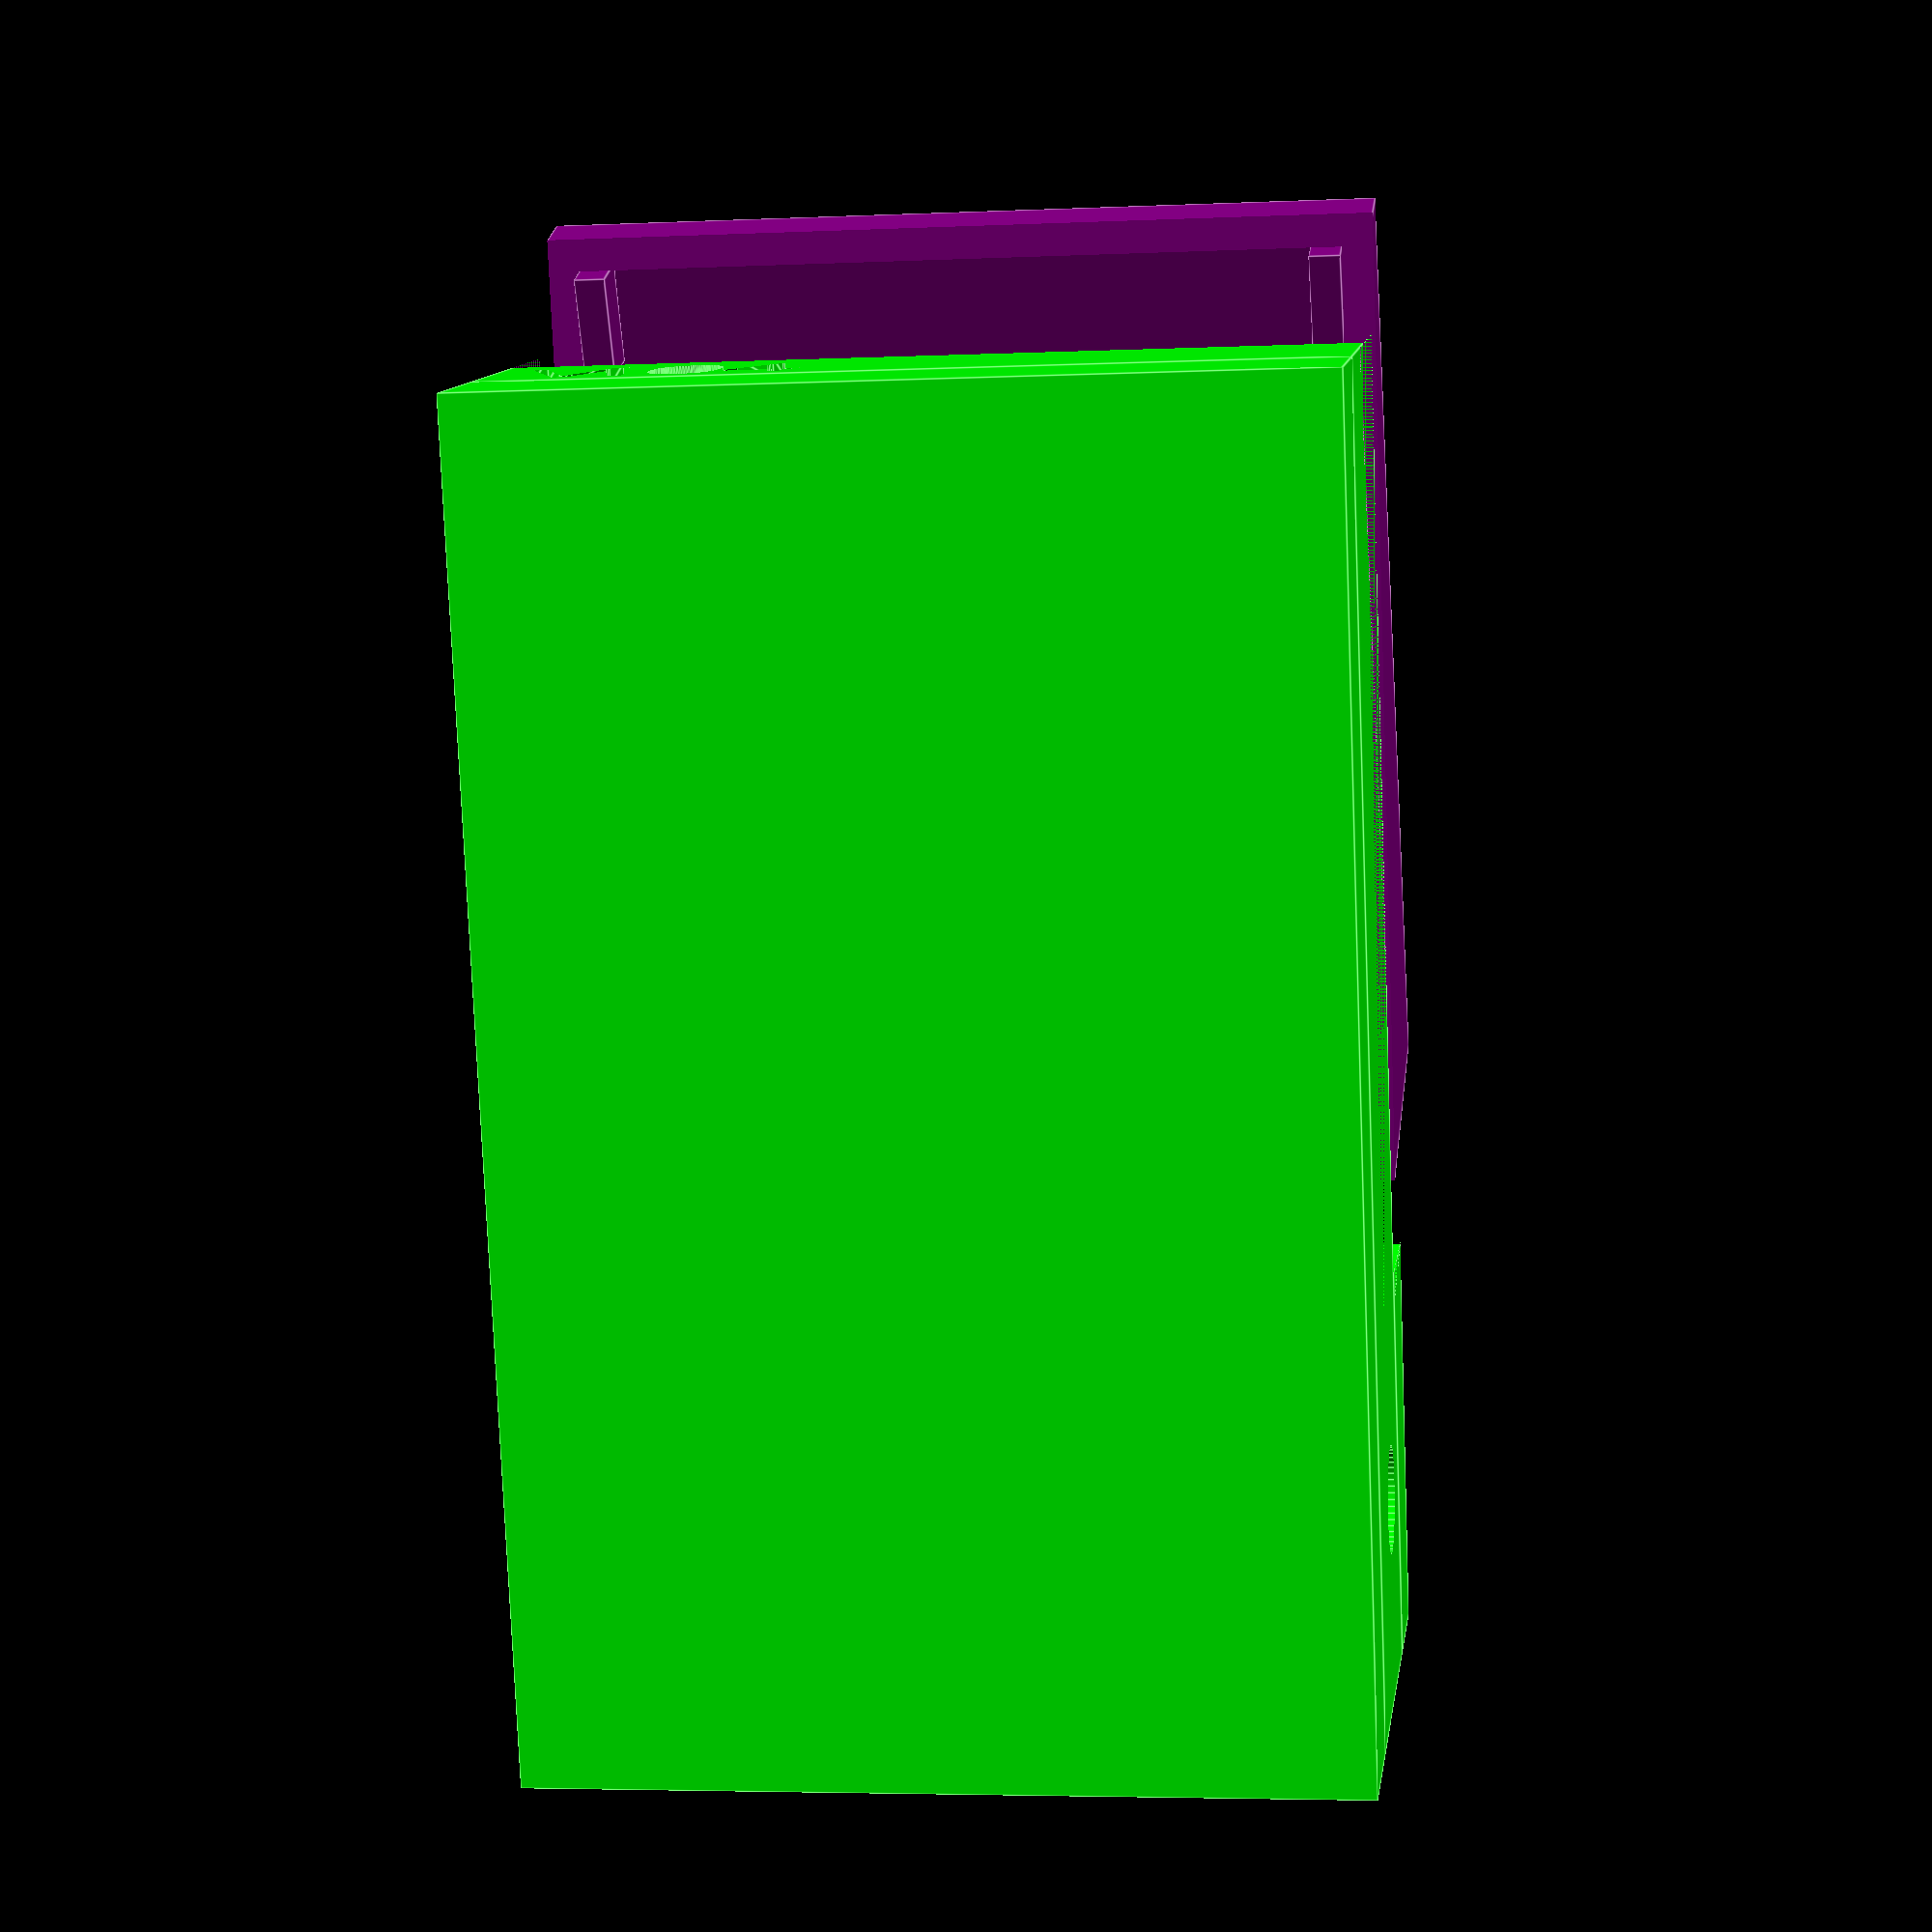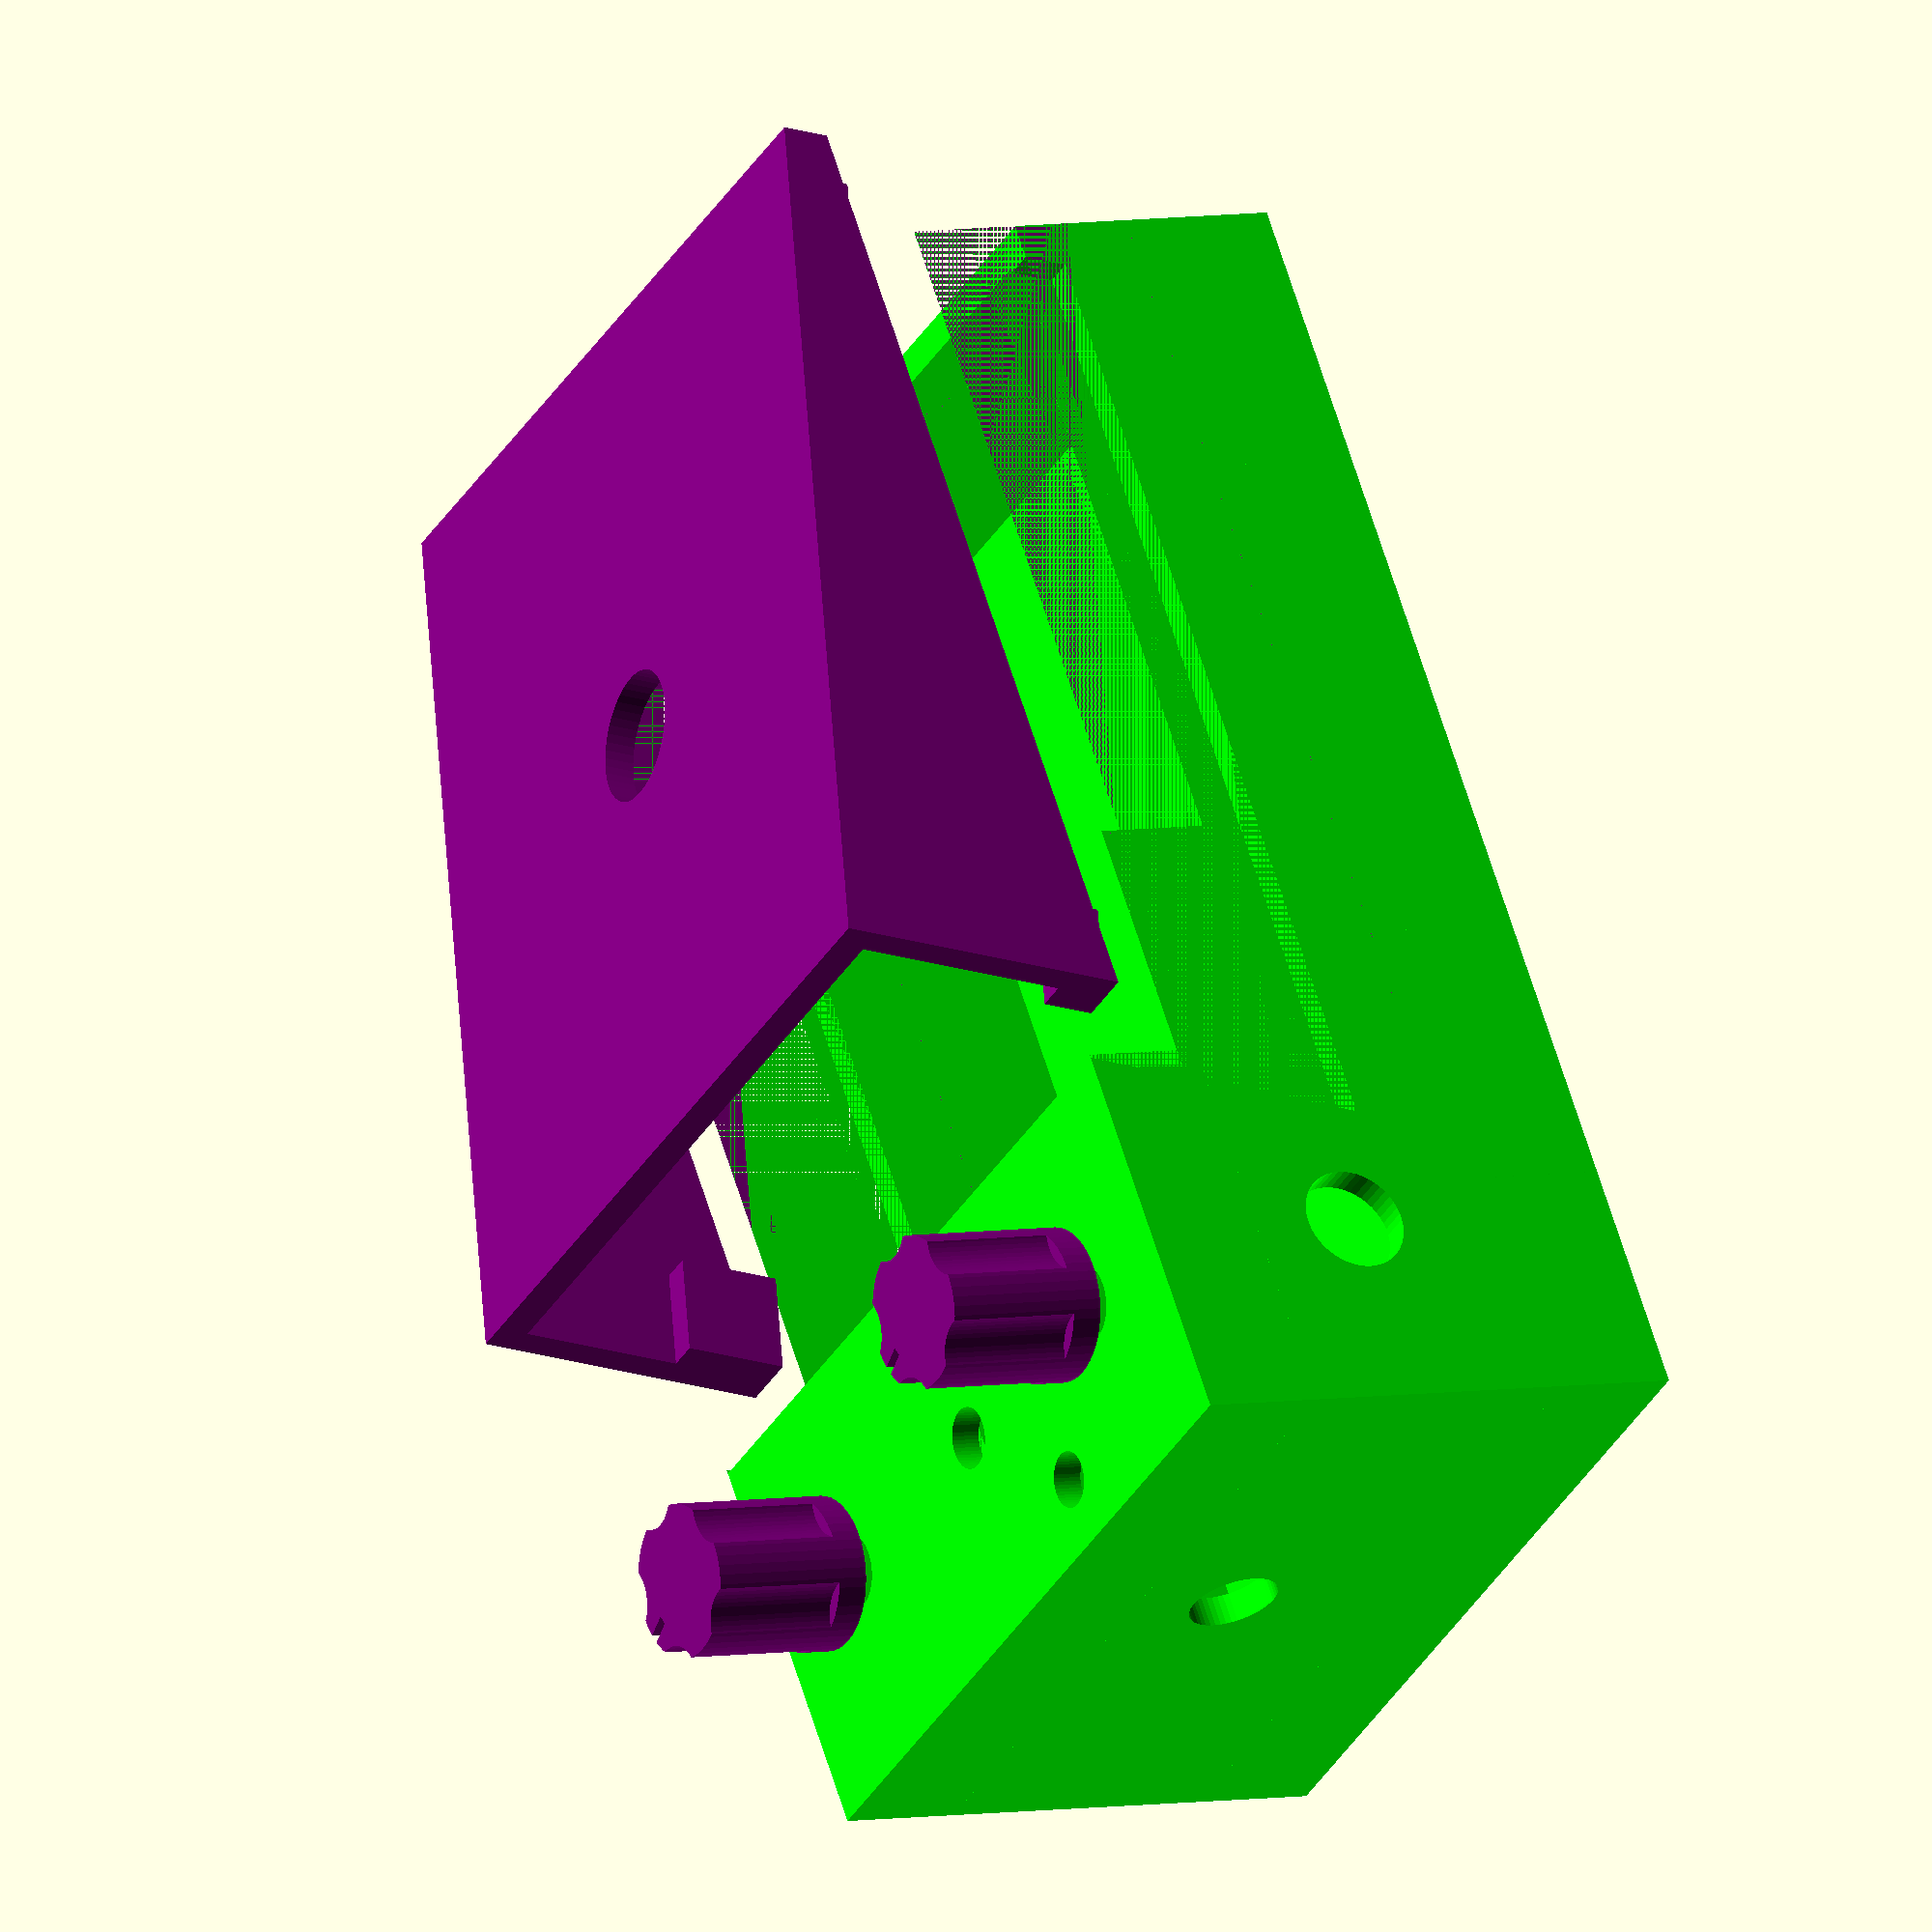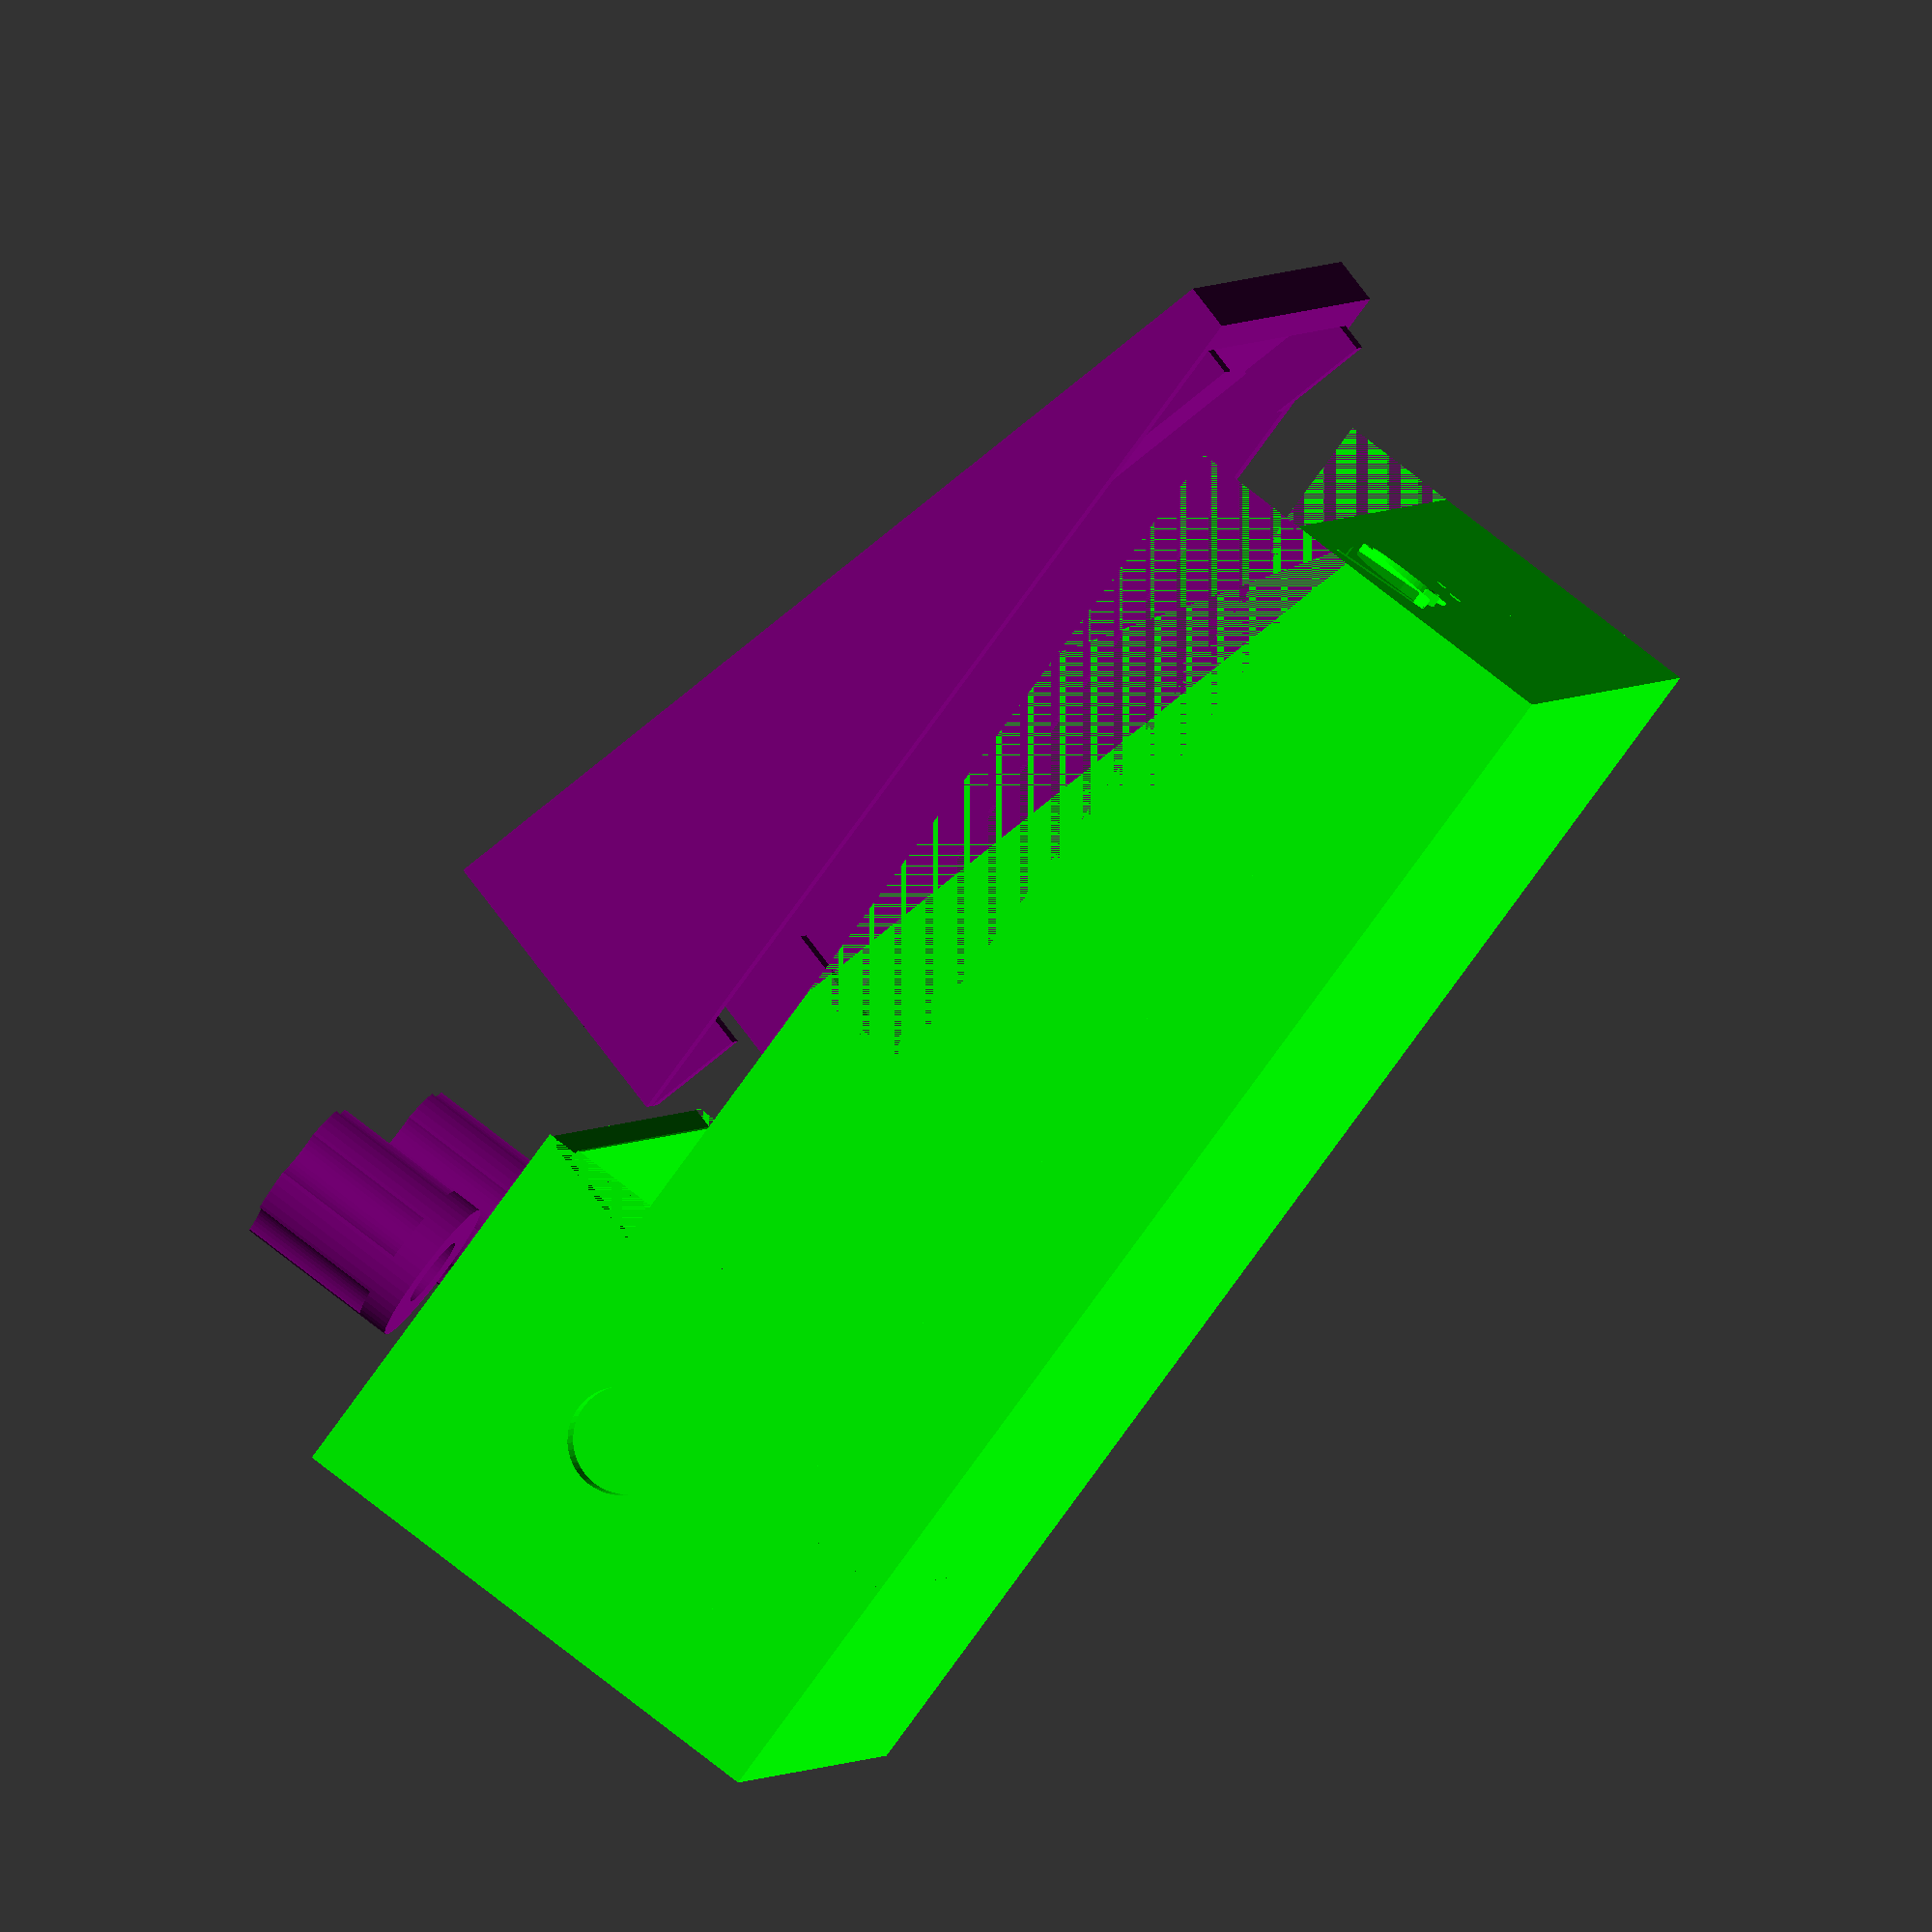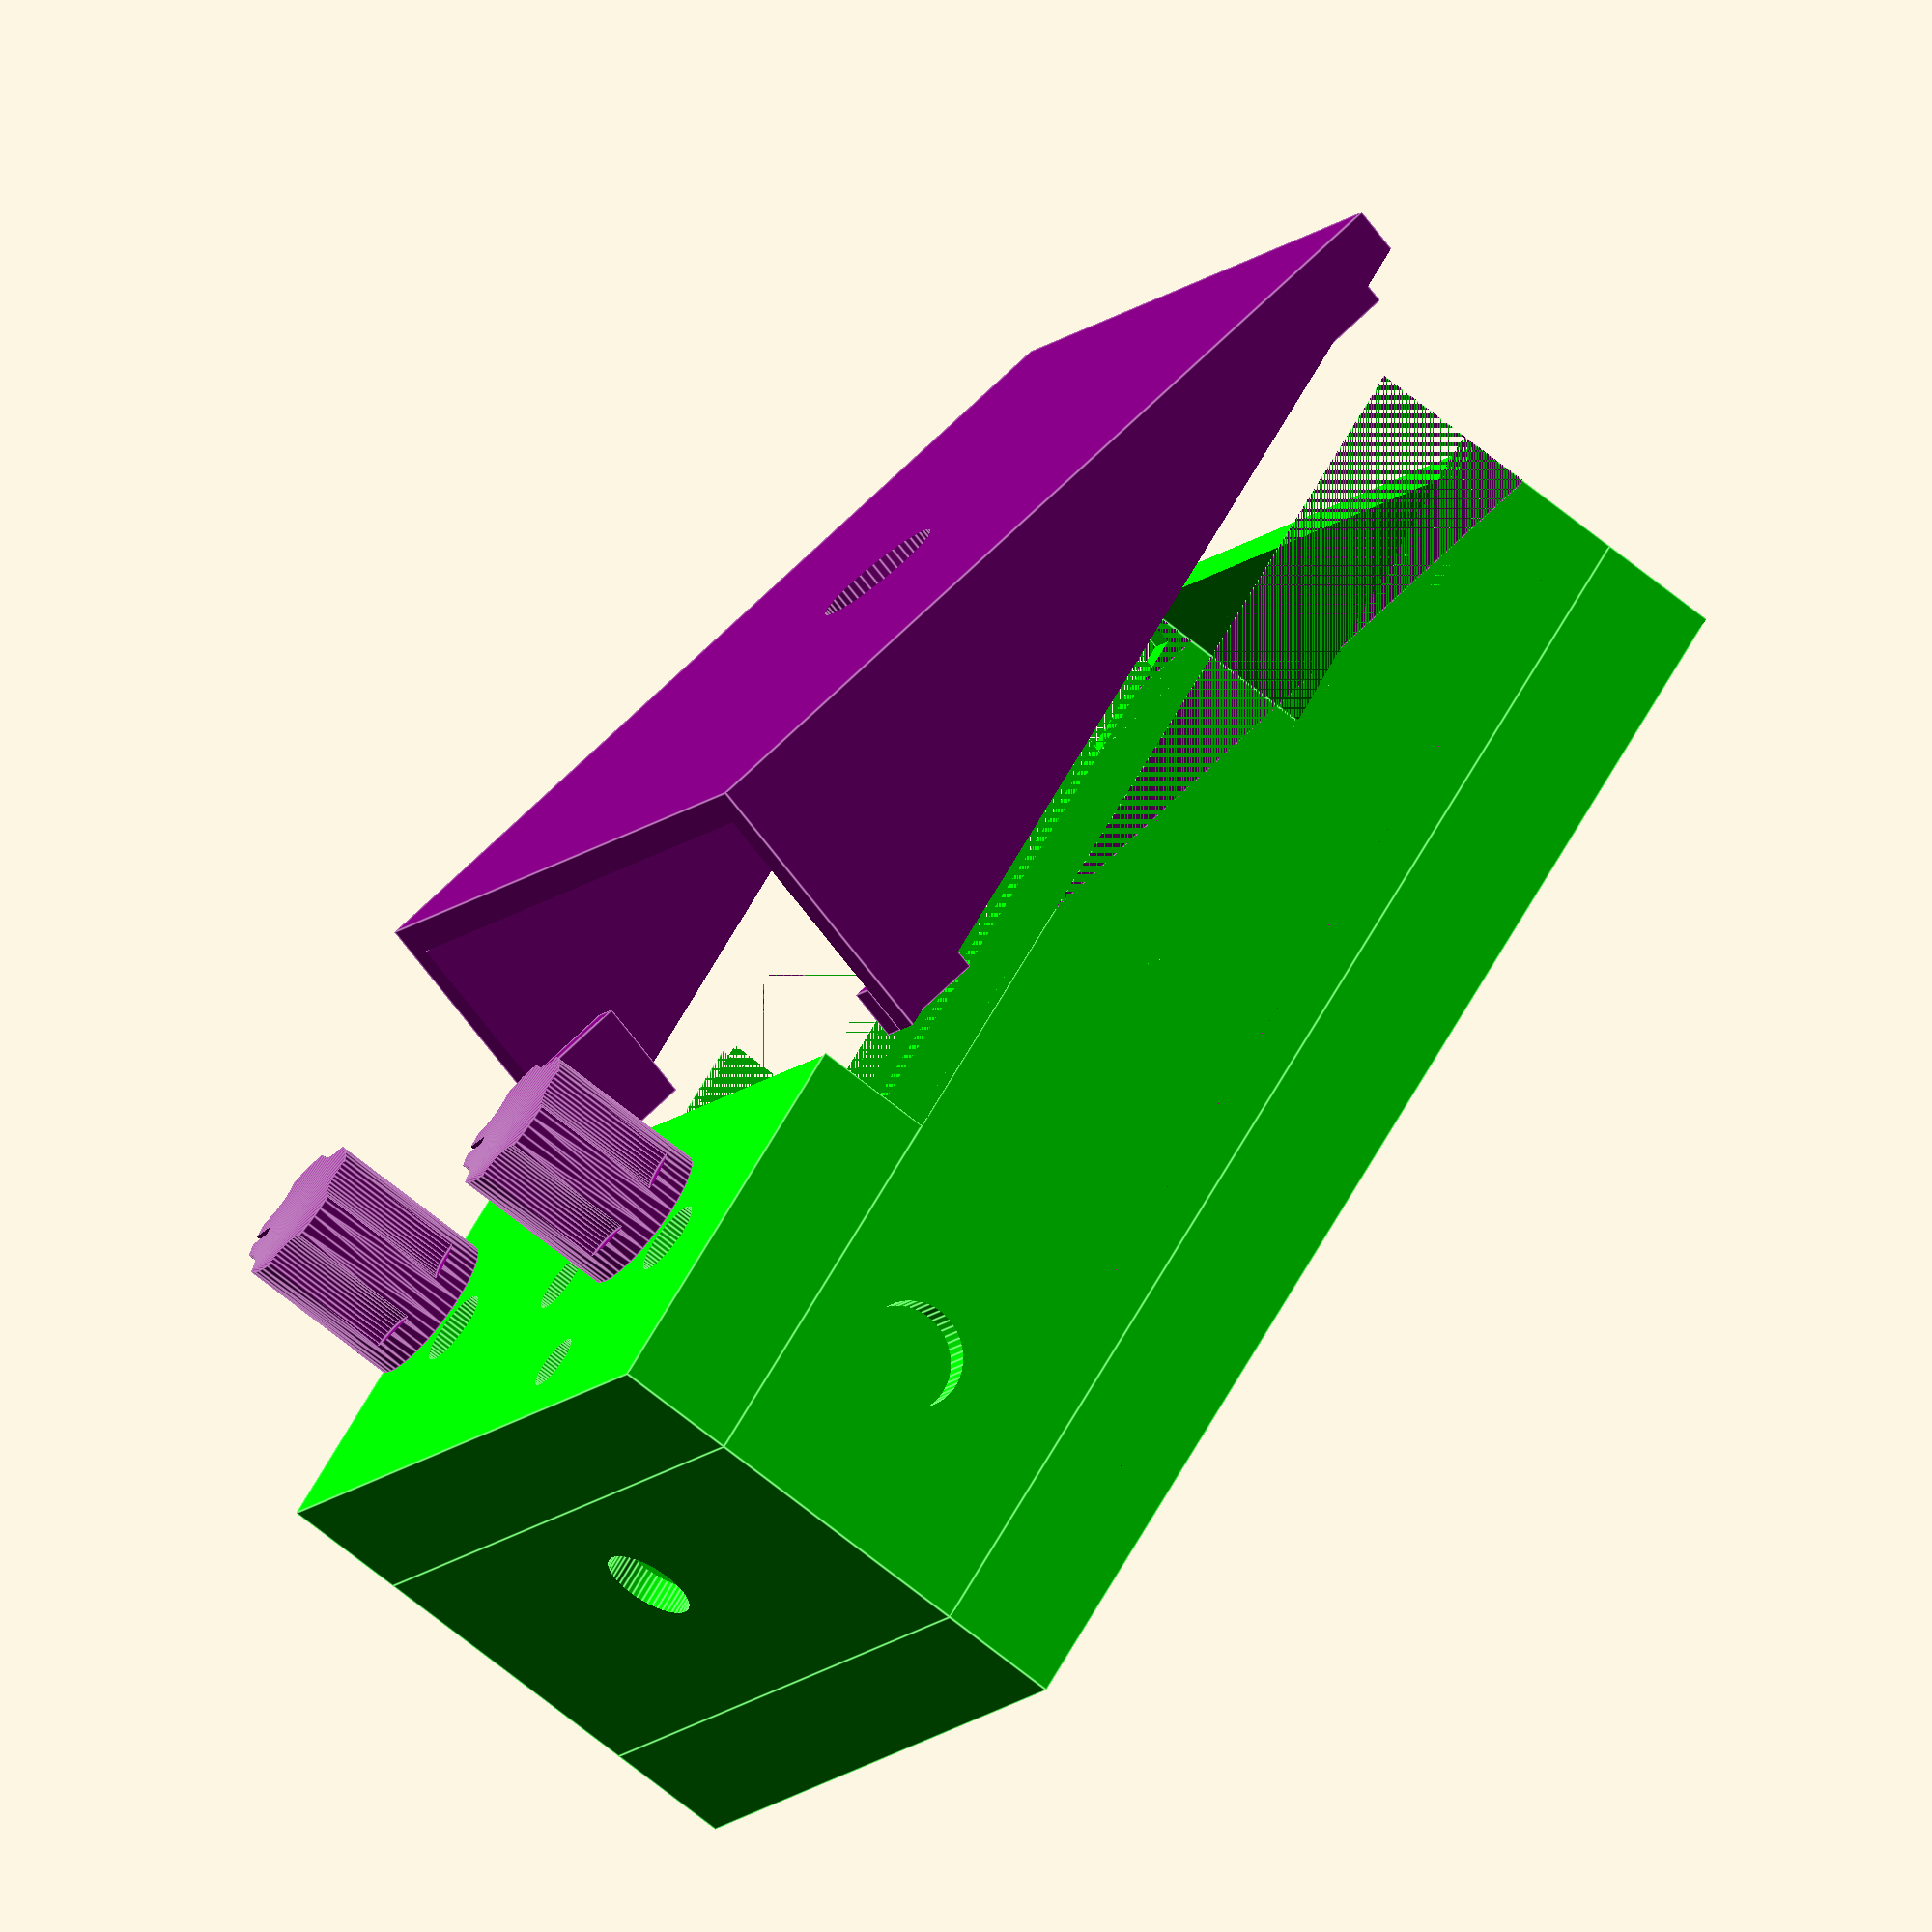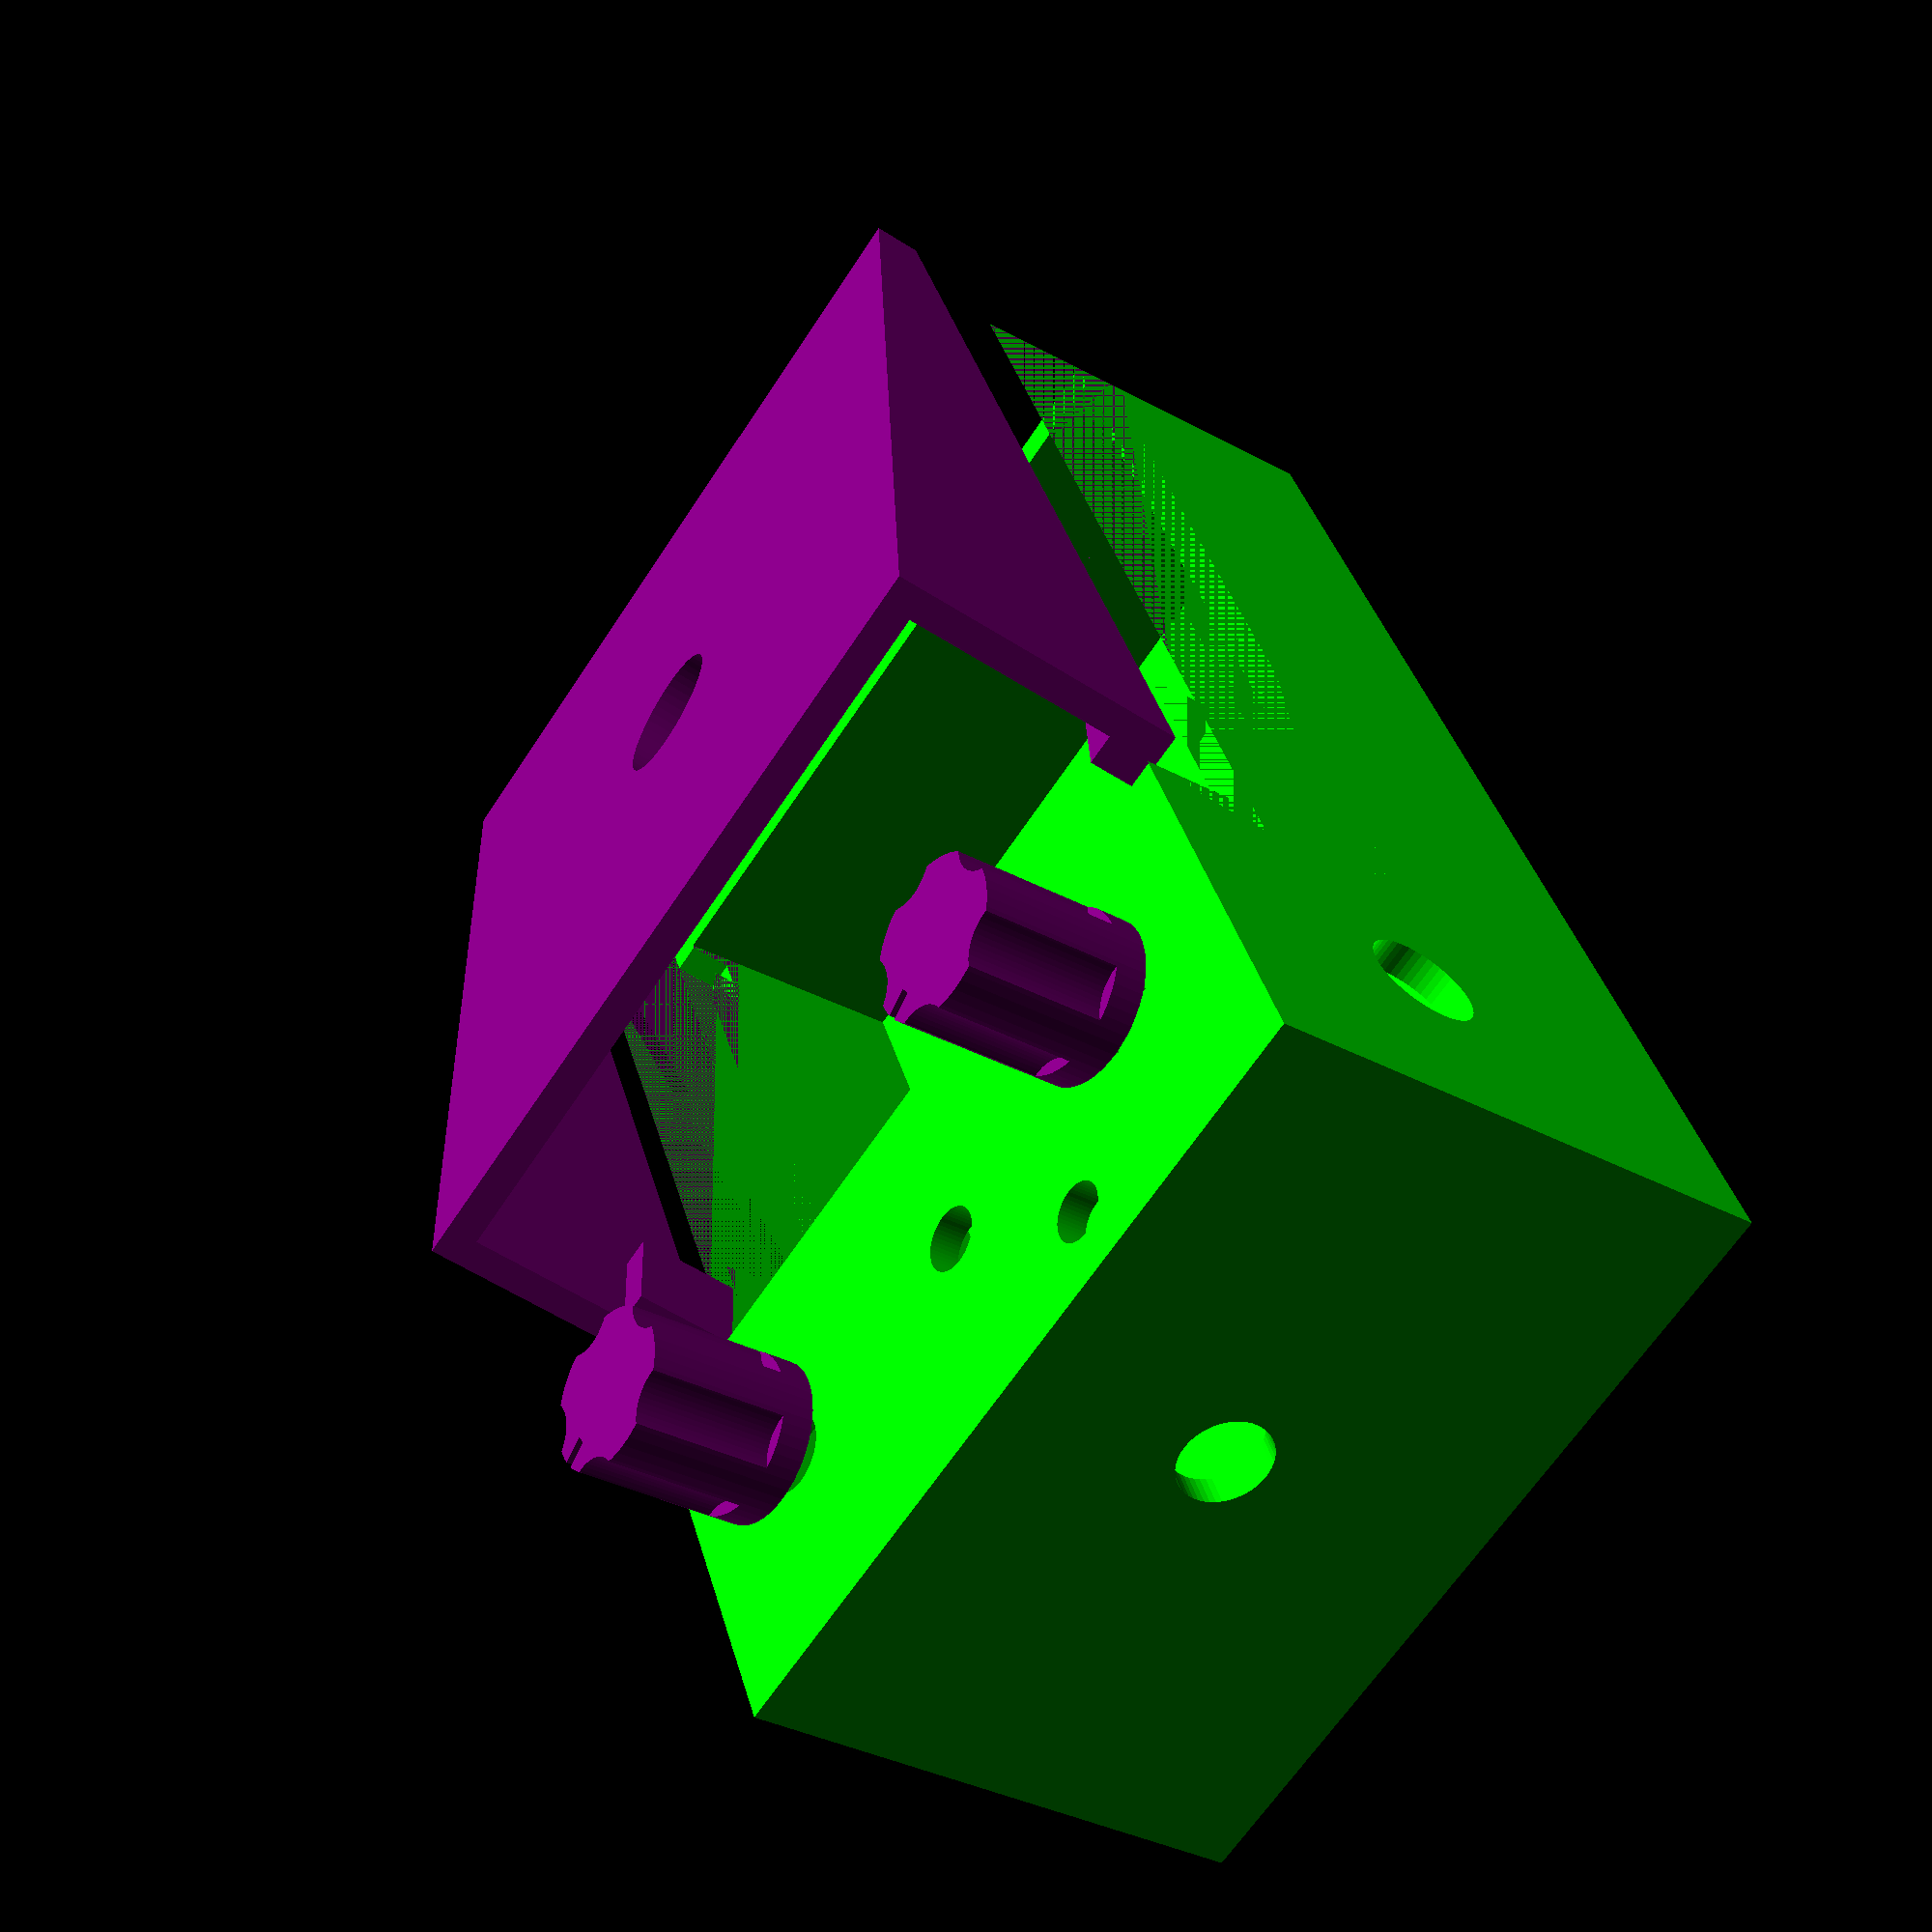
<openscad>
/*

    breadboard dimensions (incl. extension tabs)
    length: 85
    width: 56
    height: 9.6
    
    TODO: measure actual potentiometer dimensions
    TODO: measure actual 1/4" jack dimensions
    TODO: measure actual power jack dimensions
    TODO: measure actual knob dimensions
    TODO: measure actual footswitch dimensions
    
    starting point for overall pedal dimensions
    length: 127 // 5 inches
    width: 76   // 3 inches
    height: 80  // ??? inches
    
*/
VERSION = "V.04";

OVERALL_LENGTH = 130;
OVERALL_WIDTH = 80;
OVERALL_HEIGHT = 40; //60; // 80;
EXTRA_BASE = 12;                // temporary

WALL_THICKNESS = 3;
TOLERANCE = 1;

PHONE_JACK_OPENING = 9.5;        // 9.53 actual
POWER_JACK_OPENING = 8;
POT_BODY_DIAMETER = 25;
POT_SHAFT_DIAMETER = 6.5;
SWITCH_SHAFT_DIAMETER = 5;
FOOTSWITCH_SHAFT_DIAMETER = 12;
LED_DIAMETER = 5.5;
BREADBOARD_LENGTH = 85;

// knobs
KNOB_DIAMETER = 15;
KNOB_HEIGHT = 16.5;
KNOB_HOLE_DIAMETER = 6;

module breadboard(){
    L = 85;
    W = 56;
    H = 9.6;
    cube([L, W, H]);
}

module knob(knurls=5,position=-1,topper=false){
    difference(){
        union(){
            hull(){
                cylinder(r=KNOB_DIAMETER/2,h=KNOB_HEIGHT);
                
                // positive position indicator
                if(position > 0){
                    rotate([0,0,(360/knurls)*1.5]){
                        translate([KNOB_DIAMETER/2.5,-0.25,0]){
                            cube([4,0.5,KNOB_HEIGHT]);
                        }
                    }
                }
                
                // topper
                if(topper){
                    translate([0,0,KNOB_HEIGHT]){
                        sphere(r=KNOB_DIAMETER/2);
                    }
                }
            }
            
        }
        translate([0,0,-WALL_THICKNESS]){
            
            // pot post opening
            cylinder(r=(KNOB_HOLE_DIAMETER+TOLERANCE)/2,h=KNOB_HEIGHT);
            
            // knurls
            for(i=[1:knurls]){
                rotate([0,0,(360/knurls)*i]){
                    translate([KNOB_DIAMETER/1.5,0,WALL_THICKNESS*2]){
                        cylinder(r=KNOB_DIAMETER/4,h=KNOB_HEIGHT+WALL_THICKNESS);
                    }
                }
            }
            
            // negative position indicator
            if(position < 0){
                rotate([0,0,(360/knurls)*1.5]){
                    translate([KNOB_DIAMETER/3,-0.5,WALL_THICKNESS*2]){
                        cube([4,1,KNOB_HEIGHT]);
                    }
                }
            }
        }
    }
}

// TODO: base needs some kind of attachment to cover
// TODO: Add something to hold 9v in place
module base(){
    
    L = OVERALL_LENGTH;
    W = OVERALL_WIDTH;
    H = OVERALL_HEIGHT - OVERALL_HEIGHT *.3;  // 2/3 the overall height, might need to go lower
    
    difference(){
        union(){
            
            cube([L,W,H]);
            
            // TODO: integrate this temporary addition into the parametric model
            translate([0,0,-EXTRA_BASE]){
                cube([L,W,EXTRA_BASE]);
            }
            
            // incorporate control panel
            translate([0,0,OVERALL_HEIGHT - (OVERALL_HEIGHT*.3)]){
                control_panel();
            }            
        }
        
        // carve-out for breadboard, power supply
        translate([WALL_THICKNESS,WALL_THICKNESS,WALL_THICKNESS]){
            //cube([L-(WALL_THICKNESS*2), W-(WALL_THICKNESS*2), H]);
            
            // TODO: integrate this temporary addition into the parameteric model
            translate([0,0,-EXTRA_BASE]){
                cube([L-(WALL_THICKNESS*2), W-(WALL_THICKNESS*2), H+EXTRA_BASE]);
            }
        }
        
        // cutout for cover
        translate([(L*.3)-8,0,H*.3+3]){
            rotate([0,15,0]){
                cover();
            }
        }
        // TODO: this is kind of jacked-up and will break if sized
        translate([L*.5,0,H*.59]){
            cube([L,W,H]);
        }
        
        // cutout for phone, power jacks
        // TODO: this spacing needs to accomodate actual
        // jack body dimensions
        translate([L*.15,WALL_THICKNESS+1,H*.6]){
            rotate([90,0,0]){
                cylinder(r=(PHONE_JACK_OPENING+TOLERANCE)/2,h=WALL_THICKNESS*2);
            }
        }
        translate([L*.15,W+1,H*.6]){
            rotate([90,0,0]){
                cylinder(r=(PHONE_JACK_OPENING+TOLERANCE)/2,h=WALL_THICKNESS*2);
            }
        }
        translate([-WALL_THICKNESS/2,W/2,H*.6]){
            rotate([0,90,0]){
                cylinder(r=(POWER_JACK_OPENING+TOLERANCE)/2,h=WALL_THICKNESS*2);
            }
        }
        
        // stamp with version
        translate([L-1,WALL_THICKNESS,WALL_THICKNESS]){
            rotate([90,0,90]){
                linear_extrude(2){
                    text(VERSION);
                }
            }
        }
    }
}

module control_panel(){
    L = OVERALL_LENGTH * .3;    // one-third overall length, might change
    W = OVERALL_WIDTH;
    H = OVERALL_HEIGHT * .3;    // the other third of the height
    
    difference(){
        cube([L,W,H]);
        
        // cutout for pots
        translate([WALL_THICKNESS,WALL_THICKNESS,-1]){
            cube([L,W-(WALL_THICKNESS*2),H-WALL_THICKNESS+1]);
        }
        
        // cutouts for pot shafts
        // TODO: make number of pots dynamic (maybe widen box if needed...)
        translate([L/2,W/3-(POT_BODY_DIAMETER/2),H-WALL_THICKNESS-1]){
            cylinder(r=(POT_SHAFT_DIAMETER+TOLERANCE)/2,h=WALL_THICKNESS*2);
        }
        translate([L/2,W/2,H-WALL_THICKNESS-1]){
            cylinder(r=(SWITCH_SHAFT_DIAMETER+TOLERANCE)/2,h=WALL_THICKNESS*2);
        }
        translate([L/2,(W-W/3)+(POT_BODY_DIAMETER/2),H-WALL_THICKNESS-1]){
            cylinder(r=(POT_SHAFT_DIAMETER+TOLERANCE)/2,h=WALL_THICKNESS*2);
        }
        
        // cutouts for LEDs, etc.
        translate([WALL_THICKNESS*2+TOLERANCE,W*.33,H-WALL_THICKNESS-1]){
            cylinder(r=(LED_DIAMETER)/2,h=WALL_THICKNESS*2);
        }
    } 
}

// TODO: cover needs some kind of attachment to base
module cover(){
    L = OVERALL_LENGTH - (OVERALL_LENGTH * .3);
    W = OVERALL_WIDTH;
    H = OVERALL_HEIGHT * .75;    // other 3/4 of the height

    difference(){
        cube([L,W,H]);
        
        // hollow
        translate([-1,WALL_THICKNESS,-1]){
            cube([L-(WALL_THICKNESS)+1,W-(WALL_THICKNESS*2),H-WALL_THICKNESS+1]);
        }
        
        // cut angle
        translate([0,-1,-H]){
            rotate([0,-15,0]){
                cube([L*1.25,W+2,H]);
            }
        }
        
        // cutout for footswitch
        translate([L/2,W/2,H-WALL_THICKNESS-1]){
            cylinder(r=(FOOTSWITCH_SHAFT_DIAMETER+TOLERANCE)/2,h=WALL_THICKNESS*2);
        }
    }
    
    // tabs to keep cover locked in y dimension
    translate([0,WALL_THICKNESS,1.05]){
        cube([10,WALL_THICKNESS,5]);
    }
    translate([0,W-WALL_THICKNESS*2,1.05]){
        cube([10,WALL_THICKNESS,10]);
    }
    translate([L-10-WALL_THICKNESS,WALL_THICKNESS,H-5-WALL_THICKNESS]){
        cube([10,WALL_THICKNESS,5]);
    }
    translate([L-10-WALL_THICKNESS,W-WALL_THICKNESS*2,H-5-WALL_THICKNESS]){
        cube([10,WALL_THICKNESS,5]);
    }
}

// preview
$fn=50;

EXPLODE = 3;

color("lime")
base();

color("white")
translate([OVERALL_LENGTH-BREADBOARD_LENGTH-WALL_THICKNESS-1,WALL_THICKNESS+1,WALL_THICKNESS]){
    //breadboard();
}

color("purple")
translate([((OVERALL_LENGTH*.3)-8)*(EXPLODE*.5),0,((OVERALL_HEIGHT *.3)-1)*EXPLODE]){
    rotate([0,15,0]){
        cover();
    }
}

color("purple")
translate([(OVERALL_LENGTH * .3/2),OVERALL_WIDTH/3-(POT_BODY_DIAMETER/2),OVERALL_HEIGHT+EXPLODE]){
    knob(knurls=5,position=-1,topper=false);
}
color("purple")
translate([(OVERALL_LENGTH * .3)/2,OVERALL_WIDTH-(OVERALL_WIDTH/3-(POT_BODY_DIAMETER/2)),OVERALL_HEIGHT+EXPLODE]){
    knob(knurls=5,position=-1,topper=false);
}

</openscad>
<views>
elev=168.5 azim=92.3 roll=351.8 proj=p view=edges
elev=355.0 azim=235.7 roll=58.1 proj=o view=wireframe
elev=101.6 azim=16.9 roll=52.1 proj=o view=solid
elev=68.2 azim=320.8 roll=50.9 proj=o view=edges
elev=33.7 azim=245.3 roll=53.1 proj=p view=wireframe
</views>
